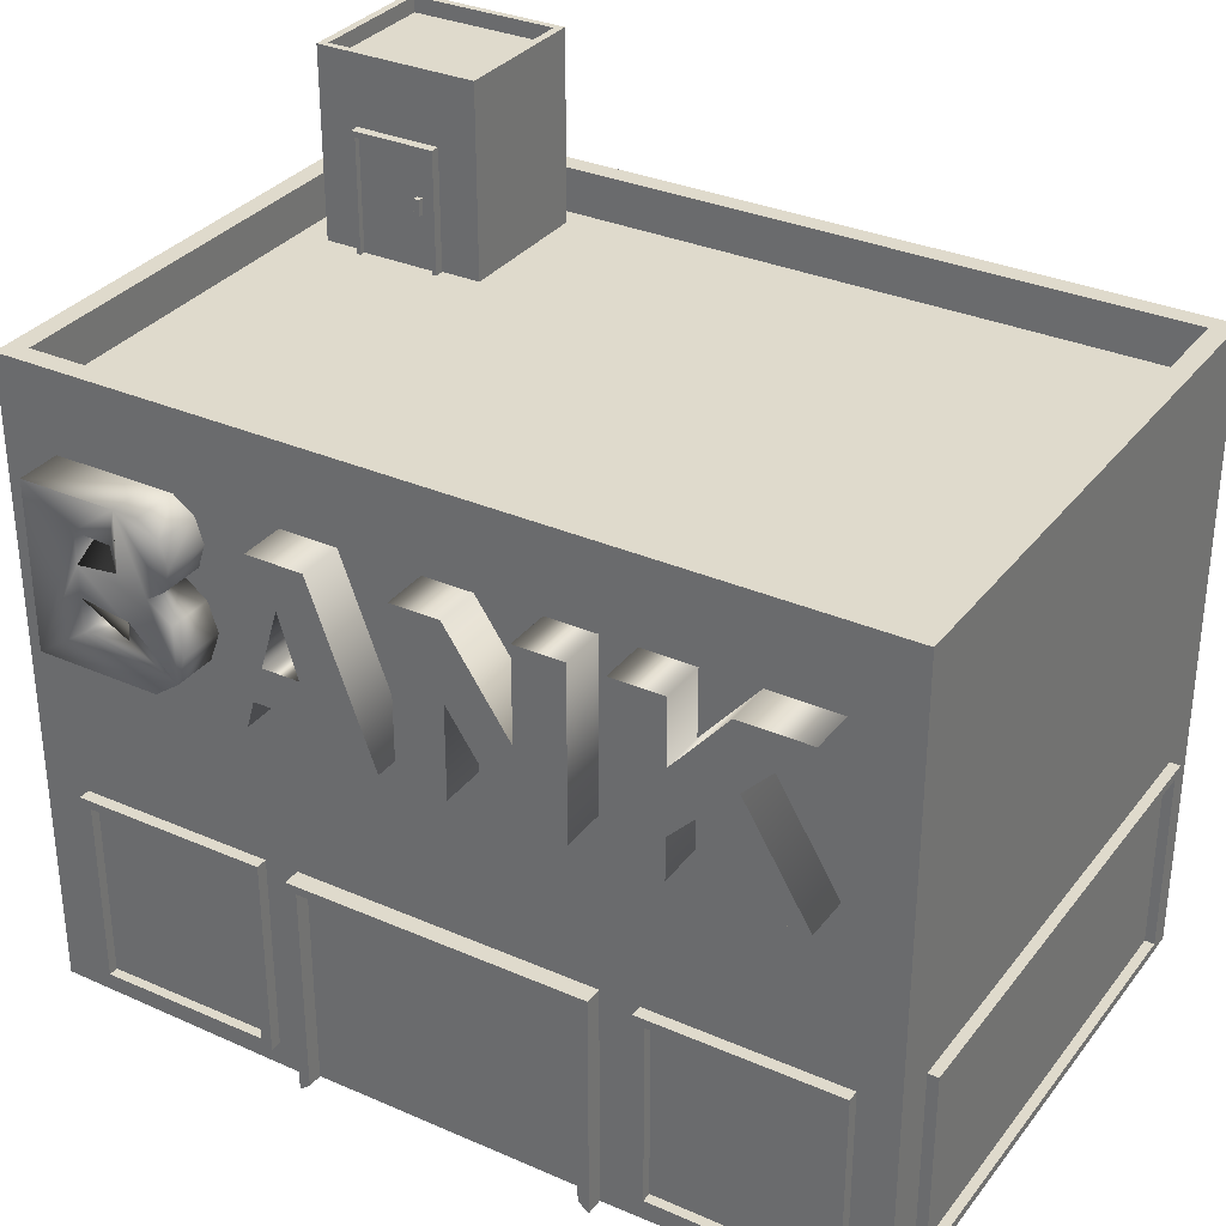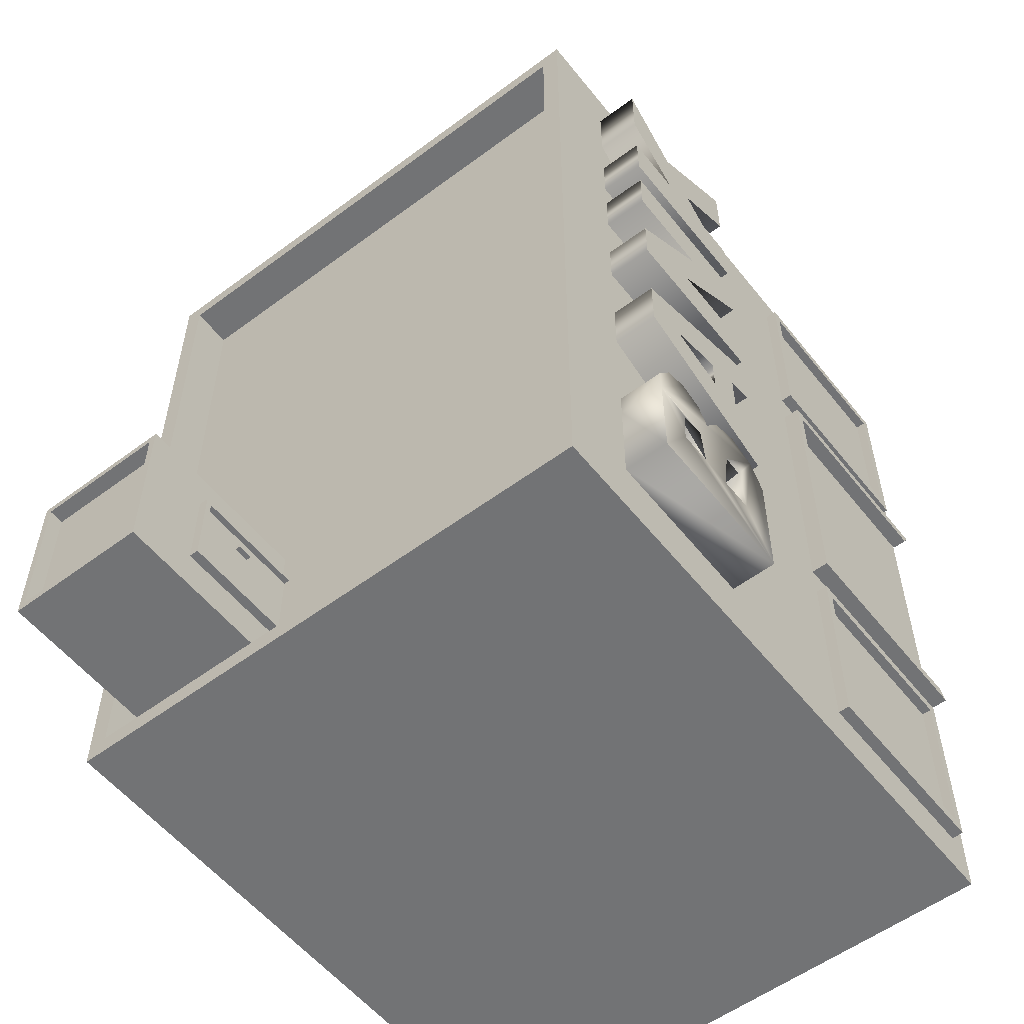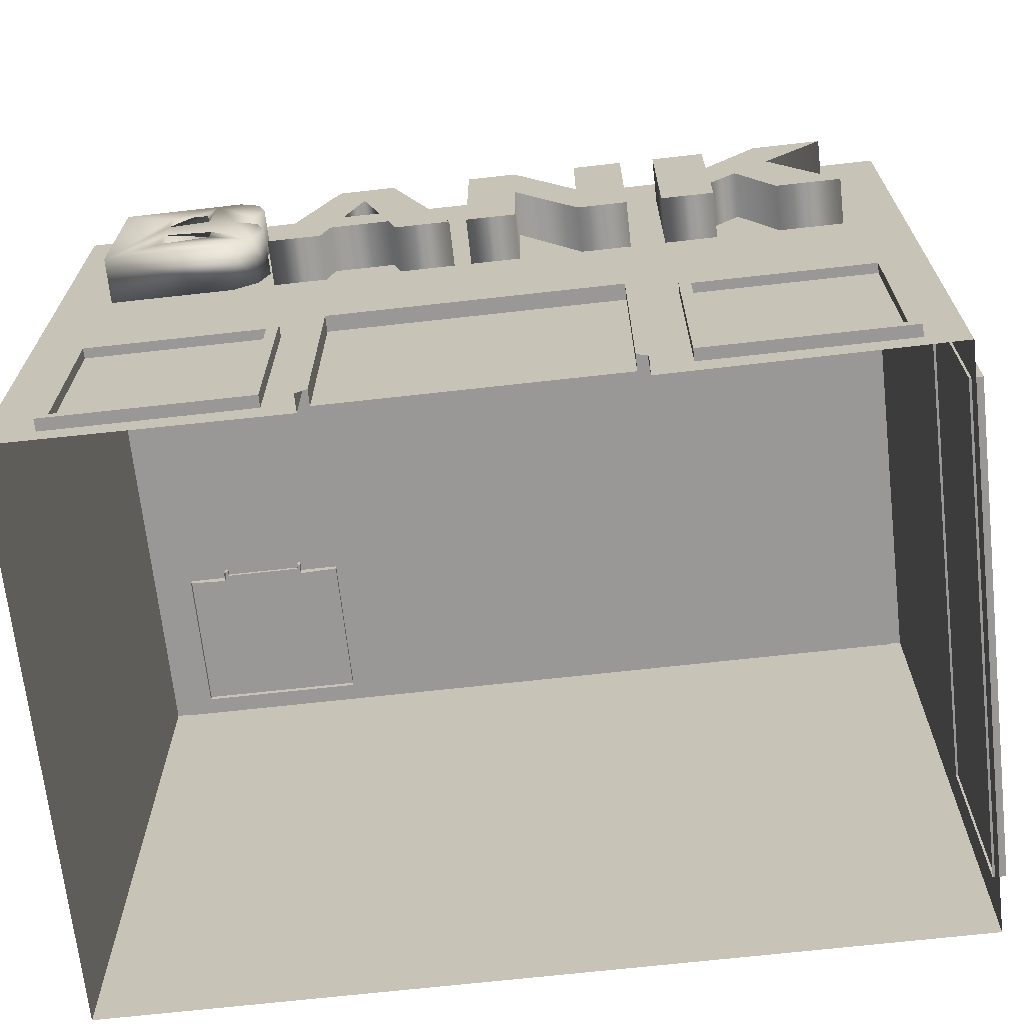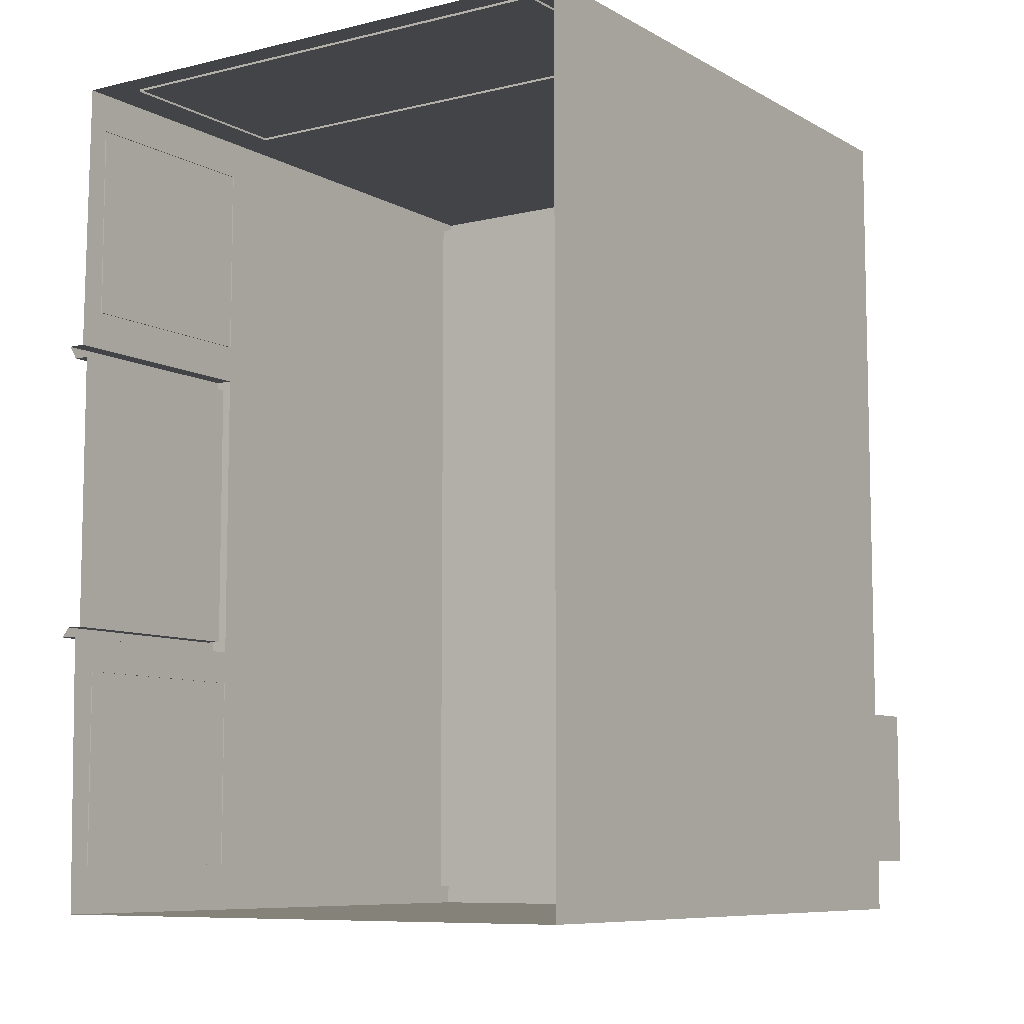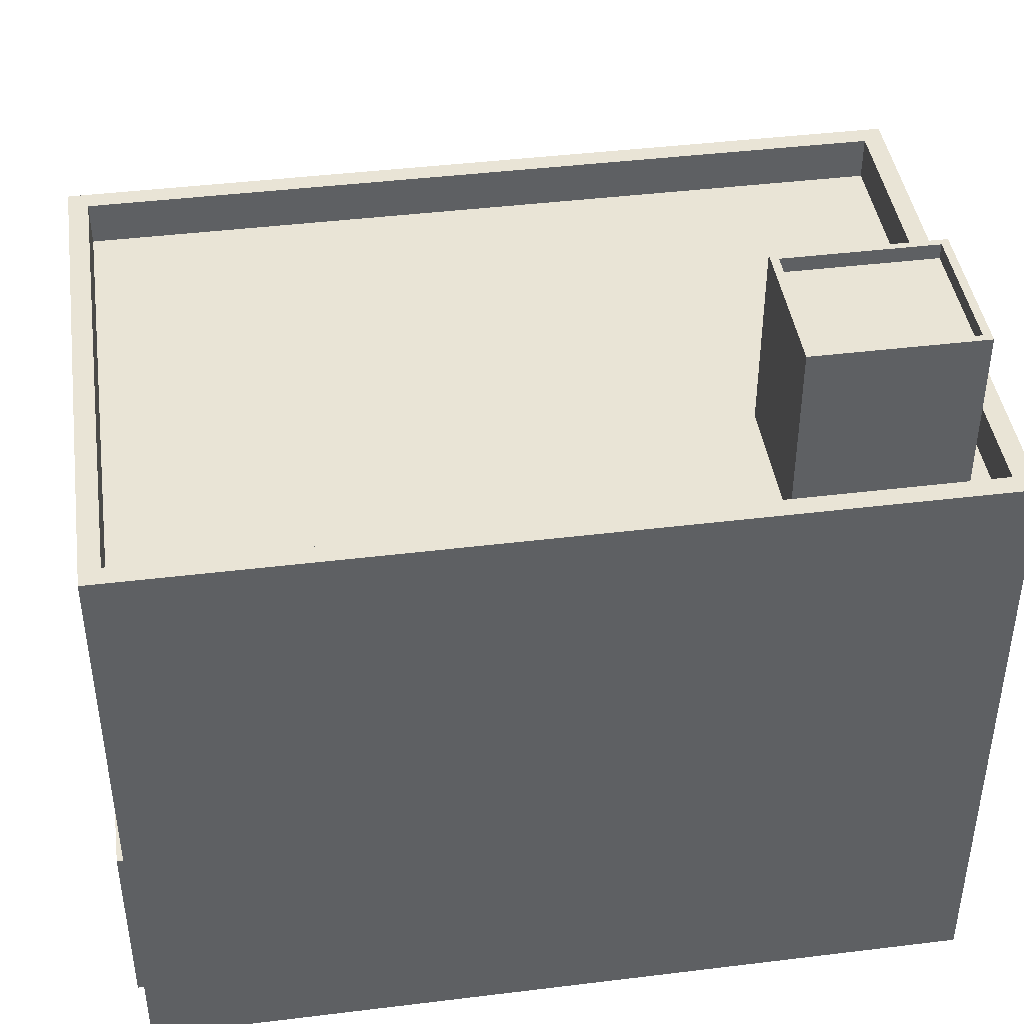
<metadata>
{"format":"obj","ext":"obj","renderer":"f3d","projection":"perspective","resolution":1024,"background":"white","views":[{"elev":32.4,"azim":-58.7,"up":"+Y"},{"elev":-55.7,"azim":-142.0,"up":"+Z"},{"elev":-68.7,"azim":-83.6,"up":"+Y"},{"elev":-8.2,"azim":33.9,"up":"+Z"},{"elev":42.7,"azim":81.7,"up":"+Y"}]}
</metadata>
<code>
o Plane.005
v -0.1609 -0.003993 0.5385
v -0.1609 0.7834 0.5385
v -0.1609 -0.003993 -0.5711
v -0.1609 0.7834 -0.5711
v 0.5891 -0.003993 0.5385
v 0.5891 0.7834 0.5385
v 0.5891 -0.003993 -0.5711
v 0.5891 0.7834 -0.5711
v -0.1347 0.7834 0.5123
v -0.1347 0.7834 -0.5449
v 0.563 0.7834 -0.5449
v 0.563 0.7834 0.5123
v -0.1609 0.8412 0.5385
v -0.1609 0.8412 -0.5711
v 0.5891 0.8412 -0.5711
v 0.5891 0.8412 0.5385
v -0.1347 0.8412 0.5123
v -0.1347 0.8412 -0.5449
v 0.563 0.8412 -0.5449
v 0.563 0.8412 0.5123
v 0.3459 0.7755 -0.289
v 0.3459 1.01 -0.289
v 0.3459 0.7755 -0.5047
v 0.3459 1.01 -0.5047
v 0.5365 0.7755 -0.289
v 0.5365 1.01 -0.289
v 0.5365 0.7755 -0.5047
v 0.5365 1.01 -0.5047
v 0.3549 1.01 -0.2992
v 0.3549 1.01 -0.4945
v 0.5274 1.01 -0.4945
v 0.5274 1.01 -0.2992
v 0.3459 1.03 -0.289
v 0.3459 1.03 -0.5047
v 0.5365 1.03 -0.5047
v 0.5365 1.03 -0.289
v 0.3549 1.03 -0.2992
v 0.3549 1.03 -0.4945
v 0.5274 1.03 -0.4945
v 0.5274 1.03 -0.2992
v 0.3459 0.7711 -0.453
v 0.3459 0.7711 -0.3407
v 0.3459 0.9394 -0.3407
v 0.3459 0.9394 -0.453
v 0.3413 0.7786 -0.448
v 0.3413 0.7786 -0.3457
v 0.3413 0.9319 -0.3457
v 0.3413 0.9319 -0.448
v 0.3335 0.7711 -0.3407
v 0.3335 0.9394 -0.3407
v 0.3335 0.9394 -0.453
v 0.3335 0.7711 -0.453
v 0.3335 0.7786 -0.3457
v 0.3335 0.9319 -0.3457
v 0.3335 0.9319 -0.448
v 0.3335 0.7786 -0.448
v 0.3342 0.8526 -0.3617
v 0.3342 0.8734 -0.3617
v 0.3342 0.8526 -0.3697
v 0.3342 0.8734 -0.3697
v 0.3426 0.8526 -0.3617
v 0.3426 0.8734 -0.3617
v 0.3426 0.8526 -0.3697
v 0.3426 0.8734 -0.3697
v -0.1609 -0.009421 -0.21
v -0.1609 -0.009421 0.1828
v -0.1609 0.2911 0.1828
v -0.1609 0.2911 -0.21
v -0.1637 0.2801 -0.01374
v -0.1838 0.2911 0.1828
v -0.1838 0.2801 -0.1957
v -0.1637 0.2801 -0.1957
v -0.1838 -0.009421 0.1828
v -0.1838 0.2911 -0.21
v -0.1637 0.001547 0.1684
v -0.1637 0.2801 0.1684
v -0.1838 -0.009421 -0.21
v -0.1838 0.001547 0.1684
v -0.1838 0.001547 -0.1957
v -0.1637 0.001547 -0.1957
v -0.1637 0.2801 -0.009735
v -0.1637 0.001547 -0.009735
v -0.1637 0.001547 -0.01374
v -0.1838 0.2801 0.1684
v -0.1053 0.02963 0.5522
v -0.1053 0.2959 0.5522
v -0.1053 0.02963 0.5355
v -0.1053 0.2959 0.5355
v 0.5326 0.02963 0.5522
v 0.5326 0.2959 0.5522
v 0.5326 0.02963 0.5355
v 0.5326 0.2959 0.5355
v -0.09058 0.04104 0.5522
v -0.09058 0.2845 0.5522
v 0.5179 0.2845 0.5522
v 0.5179 0.04104 0.5522
v -0.09058 0.04104 0.5394
v -0.09058 0.2845 0.5394
v 0.5179 0.2845 0.5394
v 0.5179 0.04104 0.5394
v -0.1762 0.0235 0.2329
v -0.1762 0.2898 0.2329
v -0.1596 0.0235 0.2329
v -0.1596 0.2898 0.2329
v -0.1762 0.0235 0.4873
v -0.1762 0.2898 0.4873
v -0.1596 0.0235 0.4873
v -0.1596 0.2898 0.4873
v -0.1762 0.03491 0.2476
v -0.1762 0.2784 0.2476
v -0.1762 0.2784 0.4726
v -0.1762 0.03491 0.4726
v -0.1635 0.03491 0.2476
v -0.1635 0.2784 0.2476
v -0.1635 0.2784 0.4726
v -0.1635 0.03491 0.4726
v -0.1762 0.0235 -0.5083
v -0.1762 0.2898 -0.5083
v -0.1596 0.0235 -0.5083
v -0.1596 0.2898 -0.5083
v -0.1762 0.0235 -0.2539
v -0.1762 0.2898 -0.2539
v -0.1596 0.0235 -0.2539
v -0.1596 0.2898 -0.2539
v -0.1762 0.03491 -0.4936
v -0.1762 0.2784 -0.4936
v -0.1762 0.2784 -0.2686
v -0.1762 0.03491 -0.2686
v -0.1635 0.03491 -0.4936
v -0.1635 0.2784 -0.4936
v -0.1635 0.2784 -0.2686
v -0.1635 0.03491 -0.2686
v -0.2218 0.5203 0.2294
v -0.2218 0.7378 0.2294
v -0.2218 0.7378 0.2966
v -0.2218 0.6556 0.2966
v -0.2218 0.7378 0.3671
v -0.2218 0.7378 0.4565
v -0.2218 0.6558 0.3772
v -0.2218 0.5203 0.46
v -0.2218 0.5203 0.3772
v -0.2218 0.6098 0.3314
v -0.2218 0.5734 0.2966
v -0.2218 0.5203 0.2966
v -0.2218 0.5203 -0.02361
v -0.2218 0.7378 -0.02361
v -0.2218 0.7378 0.03916
v -0.2218 0.6175 0.1211
v -0.2218 0.7378 0.1211
v -0.2218 0.7378 0.1845
v -0.2218 0.5203 0.1845
v -0.2218 0.5203 0.1211
v -0.2218 0.6397 0.03961
v -0.2218 0.5203 0.03961
v -0.2218 0.5203 -0.1159
v -0.2218 0.5562 -0.1266
v -0.2218 0.5562 -0.2032
v -0.2218 0.5203 -0.2137
v -0.2218 0.5203 -0.2824
v -0.2218 0.7378 -0.2007
v -0.2218 0.7378 -0.1273
v -0.2218 0.5203 -0.04557
v -0.2218 0.6032 -0.1886
v -0.2218 0.6032 -0.1407
v -0.2218 0.6814 -0.1647
v -0.2219 0.5199 -0.497
v -0.2218 0.7378 -0.4967
v -0.2219 0.7378 -0.3714
v -0.2219 0.6942 -0.4289
v -0.2219 0.6523 -0.4291
v -0.2219 0.6112 -0.429
v -0.2219 0.5672 -0.4287
v -0.1627 0.5203 0.2294
v -0.1627 0.7378 0.2294
v -0.1627 0.7378 0.2966
v -0.1627 0.6556 0.2966
v -0.1627 0.7378 0.3671
v -0.1627 0.7378 0.4565
v -0.1627 0.6558 0.3772
v -0.1627 0.5203 0.46
v -0.1627 0.5203 0.3772
v -0.1627 0.6098 0.3314
v -0.1627 0.5734 0.2966
v -0.1627 0.5203 0.2966
v -0.1627 0.5203 -0.02361
v -0.1627 0.7378 -0.02361
v -0.1627 0.7378 0.03916
v -0.1627 0.6175 0.1211
v -0.1627 0.7378 0.1211
v -0.1627 0.7378 0.1845
v -0.1627 0.5203 0.1845
v -0.1627 0.5203 0.1211
v -0.1627 0.6397 0.03961
v -0.1627 0.5203 0.03961
v -0.1627 0.5203 -0.1159
v -0.1627 0.5562 -0.1266
v -0.1627 0.5562 -0.2032
v -0.1627 0.5203 -0.2137
v -0.1627 0.5203 -0.2824
v -0.1627 0.7378 -0.2007
v -0.1627 0.7378 -0.1273
v -0.1627 0.5203 -0.04557
v -0.1627 0.6032 -0.1886
v -0.1627 0.6032 -0.1407
v -0.1627 0.6814 -0.1647
v -0.1626 0.5197 -0.4971
v -0.1627 0.7378 -0.4967
v -0.1626 0.7378 -0.3714
v -0.1626 0.6942 -0.4289
v -0.1626 0.6523 -0.4291
v -0.1626 0.6112 -0.429
v -0.1626 0.5672 -0.4287
v -0.1627 0.7378 -0.4967
v -0.2218 0.7378 -0.4967
v -0.1627 0.5203 -0.1159
v -0.2218 0.5203 -0.1159
v -0.1627 0.5562 -0.1266
v -0.2218 0.5562 -0.1266
v -0.1627 0.5562 -0.2032
v -0.2218 0.5562 -0.2032
v -0.1627 0.5203 -0.2137
v -0.2218 0.5203 -0.2137
v -0.1627 0.5203 -0.2824
v -0.2218 0.5203 -0.2824
v -0.1627 0.7378 -0.2007
v -0.2218 0.7378 -0.2007
v -0.1627 0.7378 -0.1273
v -0.2218 0.7378 -0.1273
v -0.1627 0.5203 -0.04557
v -0.2218 0.5203 -0.04557
v -0.1627 0.6032 -0.1886
v -0.2218 0.6032 -0.1886
v -0.1627 0.6032 -0.1407
v -0.2218 0.6032 -0.1407
v -0.1627 0.6814 -0.1647
v -0.2218 0.6814 -0.1647
v -0.1627 0.5203 -0.02361
v -0.2218 0.5203 -0.02361
v -0.1627 0.7378 -0.02361
v -0.2218 0.7378 -0.02361
v -0.1627 0.7378 0.03916
v -0.2218 0.7378 0.03916
v -0.1627 0.6175 0.1211
v -0.2218 0.6175 0.1211
v -0.1627 0.7378 0.1211
v -0.2218 0.7378 0.1211
v -0.1627 0.7378 0.1845
v -0.2218 0.7378 0.1845
v -0.1627 0.5203 0.1845
v -0.2218 0.5203 0.1845
v -0.1627 0.5203 0.1211
v -0.2218 0.5203 0.1211
v -0.1627 0.6397 0.03961
v -0.2218 0.6397 0.03961
v -0.1627 0.5203 0.03961
v -0.2218 0.5203 0.03961
v -0.1627 0.5203 0.2294
v -0.2218 0.5203 0.2294
v -0.1627 0.7378 0.2294
v -0.2218 0.7378 0.2294
v -0.1627 0.7378 0.2966
v -0.2218 0.7378 0.2966
v -0.1627 0.6556 0.2966
v -0.2218 0.6556 0.2966
v -0.1627 0.7378 0.3671
v -0.2218 0.7378 0.3671
v -0.1627 0.7378 0.4565
v -0.2218 0.7378 0.4565
v -0.1627 0.6558 0.3772
v -0.2218 0.6558 0.3772
v -0.1627 0.5203 0.46
v -0.2218 0.5203 0.46
v -0.1627 0.5203 0.3772
v -0.2218 0.5203 0.3772
v -0.1627 0.6098 0.3314
v -0.2218 0.6098 0.3314
v -0.1627 0.5734 0.2966
v -0.2218 0.5734 0.2966
v -0.1627 0.5203 0.2966
v -0.2218 0.5203 0.2966
v -0.1626 0.5792 -0.2925
v -0.2221 0.5792 -0.2925
v -0.1626 0.5421 -0.3046
v -0.2221 0.5421 -0.3046
v -0.1626 0.5191 -0.3362
v -0.2221 0.5191 -0.3362
v -0.1626 0.5752 -0.3664
v -0.2221 0.5752 -0.3664
v -0.1626 0.6011 -0.3649
v -0.2221 0.6011 -0.3649
v -0.1626 0.6394 -0.3362
v -0.2221 0.6394 -0.3362
v -0.1626 0.6164 -0.3046
v -0.2221 0.6164 -0.3046
v -0.1626 0.6867 -0.302
v -0.2221 0.6867 -0.302
v -0.1626 0.6551 -0.3123
v -0.2221 0.6551 -0.3123
v -0.1626 0.6915 -0.3804
v -0.2221 0.6915 -0.3804
v -0.1626 0.7377 -0.3391
v -0.2221 0.7377 -0.3391
v -0.1626 0.7182 -0.3123
v -0.2221 0.7182 -0.3123
v -0.1626 0.6588 -0.3748
v -0.2221 0.6588 -0.3748
f 1 2 67 66
f 7 8 6 5
f 4 2 13 14
f 11 10 9 12
f 6 8 15 16
f 9 10 18 17
f 11 12 20 19
f 16 15 19 20
f 14 13 17 18
f 13 16 20 17
f 15 14 18 19
f 12 9 17 20
f 2 6 16 13
f 10 11 19 18
f 8 4 14 15
f 22 24 44 43
f 23 24 28 27
f 27 28 26 25
f 25 26 22 21
f 31 30 29 32
f 22 26 36 33
f 24 22 33 34
f 30 31 39 38
f 32 29 37 40
f 34 33 37 38
f 33 36 40 37
f 35 34 38 39
f 36 35 39 40
f 28 24 34 35
f 31 32 40 39
f 29 30 38 37
f 26 28 35 36
f 42 43 50 49
f 24 23 41 44
f 21 22 43 42
f 46 47 48 45
f 44 41 52 51
f 51 52 56 55
f 49 50 54 53
f 50 51 55 54
f 48 47 54 55
f 43 44 51 50
f 45 48 55 56
f 47 46 53 54
f 57 58 60 59
f 59 60 64 63
f 61 62 58 57
f 59 63 61 57
f 64 60 58 62
f 72 80 83 69
f 2 4 68 67
f 4 3 65 68
f 71 79 80 72
f 84 71 72 76
f 74 77 79 71
f 78 84 76 75
f 73 70 84 78
f 66 67 70 73
f 68 65 77 74
f 75 76 81 82
f 67 68 74 70
f 70 74 71 84
f 69 83 82 81
f 3 4 8 7
f 1 5 6 2
f 85 86 88 87
f 93 96 100 97
f 91 92 90 89
f 90 86 94 95
f 87 91 89 85
f 92 88 86 90
f 89 90 95 96
f 86 85 93 94
f 85 89 96 93
f 100 99 98 97
f 94 93 97 98
f 95 94 98 99
f 96 95 99 100
f 101 102 104 103
f 109 112 116 113
f 107 108 106 105
f 106 102 110 111
f 103 107 105 101
f 108 104 102 106
f 105 106 111 112
f 102 101 109 110
f 101 105 112 109
f 116 115 114 113
f 110 109 113 114
f 111 110 114 115
f 112 111 115 116
f 117 118 120 119
f 125 128 132 129
f 123 124 122 121
f 122 118 126 127
f 119 123 121 117
f 124 120 118 122
f 121 122 127 128
f 118 117 125 126
f 117 121 128 125
f 132 131 130 129
f 126 125 129 130
f 127 126 130 131
f 128 127 131 132
f 133 135 134
f 133 136 135
f 136 138 137
f 136 139 138
f 136 140 139
f 133 142 136
f 142 140 136
f 133 143 142
f 141 140 142
f 133 144 143
f 145 147 146
f 145 153 147
f 153 148 147
f 148 150 149
f 148 151 150
f 145 154 153
f 152 148 153
f 152 151 148
f 159 161 160
f 159 165 161
f 165 162 161
f 159 163 165
f 164 162 165
f 159 164 163
f 159 157 164
f 157 156 164
f 156 162 164
f 159 158 157
f 155 162 156
f 166 169 167
f 169 168 167
f 166 170 169
f 166 172 171
f 173 174 175
f 173 175 176
f 176 177 178
f 176 178 179
f 176 179 180
f 173 176 182
f 182 176 180
f 173 182 183
f 181 182 180
f 173 183 184
f 185 186 187
f 185 187 193
f 193 187 188
f 188 189 190
f 188 190 191
f 185 193 194
f 192 193 188
f 192 188 191
f 199 200 201
f 199 201 205
f 205 201 202
f 199 205 203
f 204 205 202
f 199 203 204
f 199 204 197
f 197 204 196
f 196 204 202
f 199 197 198
f 195 196 202
f 206 207 209
f 209 207 208
f 206 209 210
f 206 211 212
f 166 214 213 206
f 214 168 208 213
f 169 170 210 209
f 171 172 212 211
f 216 218 217 215
f 218 220 219 217
f 220 222 221 219
f 222 224 223 221
f 224 226 225 223
f 226 228 227 225
f 228 230 229 227
f 230 216 215 229
f 232 234 233 231
f 234 236 235 233
f 236 232 231 235
f 238 240 239 237
f 240 242 241 239
f 242 244 243 241
f 244 246 245 243
f 246 248 247 245
f 248 250 249 247
f 250 252 251 249
f 252 254 253 251
f 254 256 255 253
f 256 238 237 255
f 258 260 259 257
f 260 262 261 259
f 262 264 263 261
f 264 266 265 263
f 266 268 267 265
f 268 270 269 267
f 270 272 271 269
f 272 274 273 271
f 274 276 275 273
f 276 278 277 275
f 278 280 279 277
f 280 258 257 279
f 281 282 284 283
f 283 284 286 285
f 285 286 166 206
f 212 172 288 287
f 287 288 290 289
f 289 290 171 211
f 284 282 294 292 170 171 290 288 172 166 286
f 291 292 294 293
f 293 294 282 281
f 281 283 285 206 212 287 289 211 210 291 293
f 295 296 298 297
f 297 298 292 291
f 305 306 300 299
f 299 300 169 209
f 208 168 302 301
f 301 302 304 303
f 303 304 296 295
f 210 170 306 305
f 170 166 171
f 210 211 206
f 168 169 300 306 170 292 298 296 304 302

</code>
